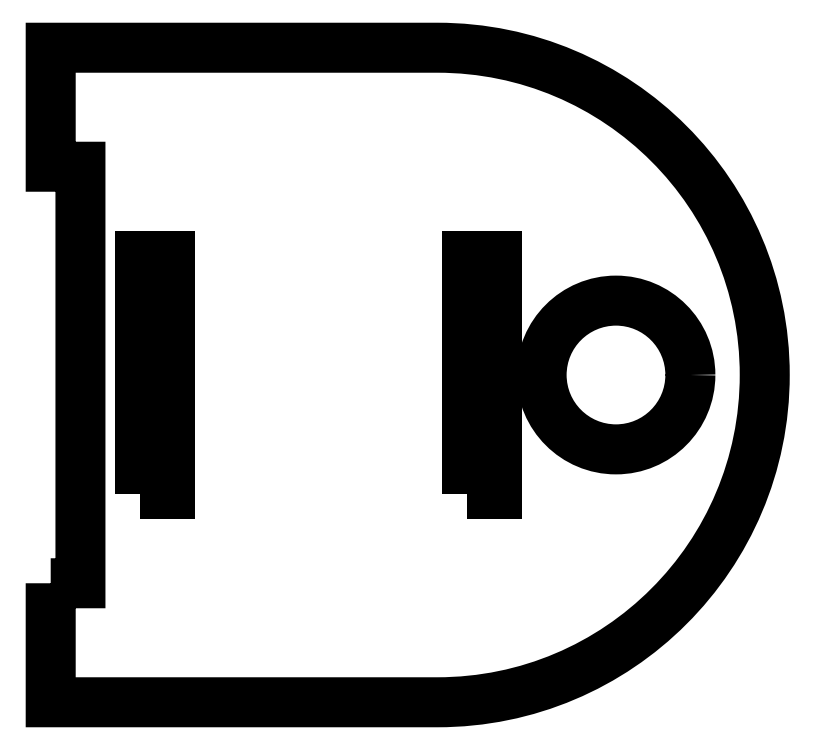
<metadata>
{"format":"dxf","ext":"dxf","renderer":"ezdxf+matplotlib","layout":"modelspace","background":"white","min_lineweight":24,"dpi":150}
</metadata>
<code>
0
SECTION
2
ENTITIES
0
INSERT
2
PART__MIRRORING001_CS
8
0
10
0
20
0
30
0
0
ENDSEC
0
EOF

</code>
